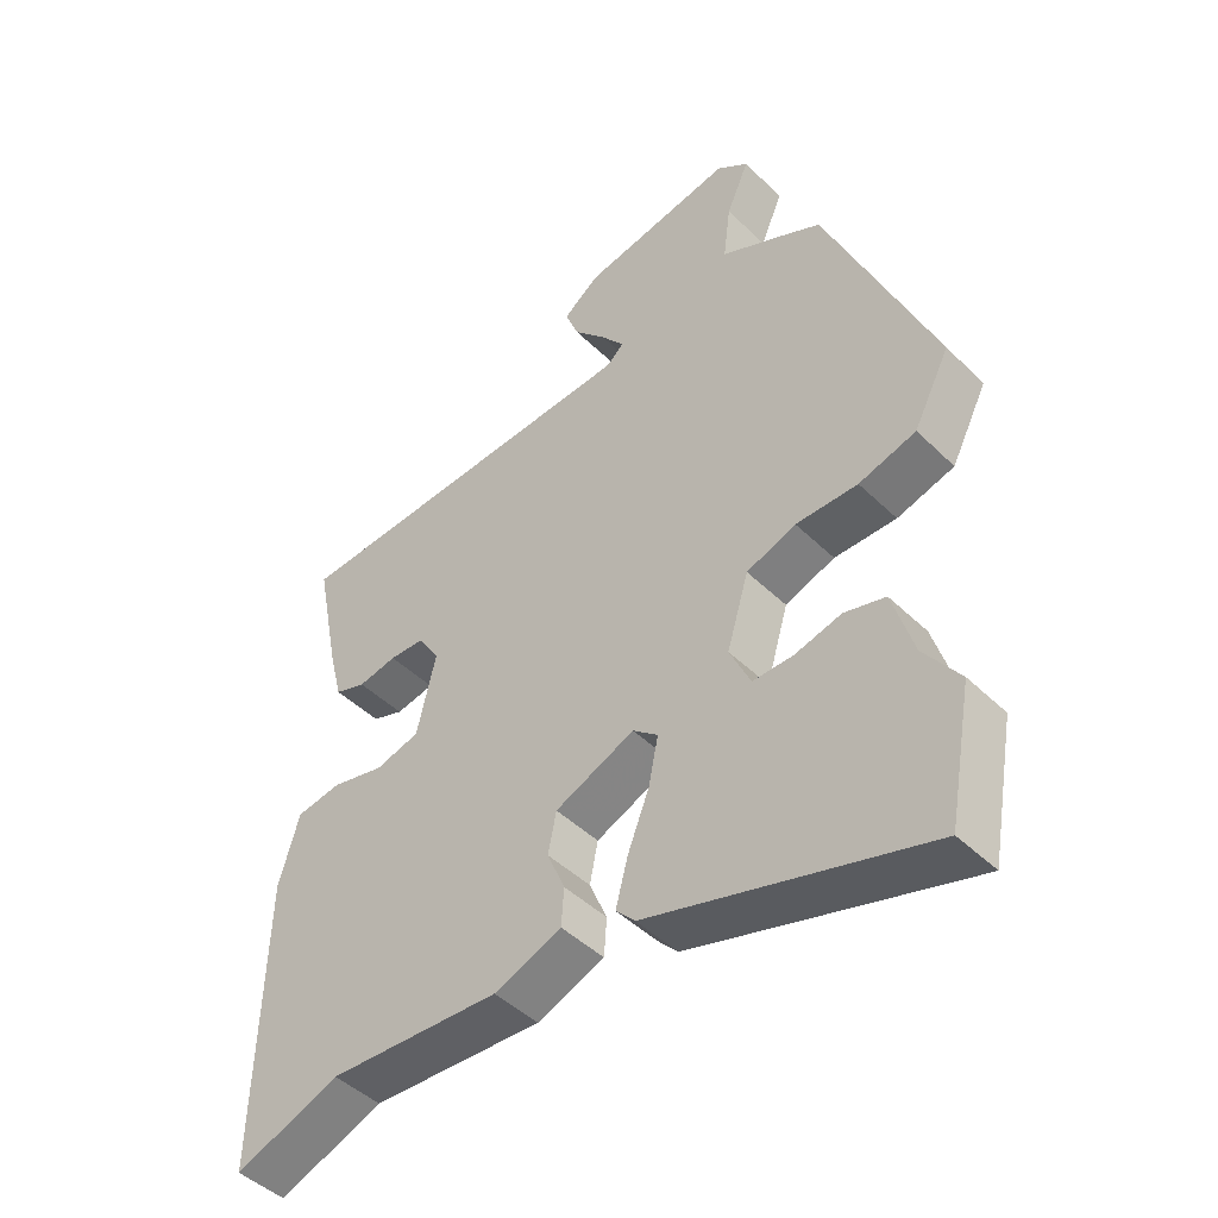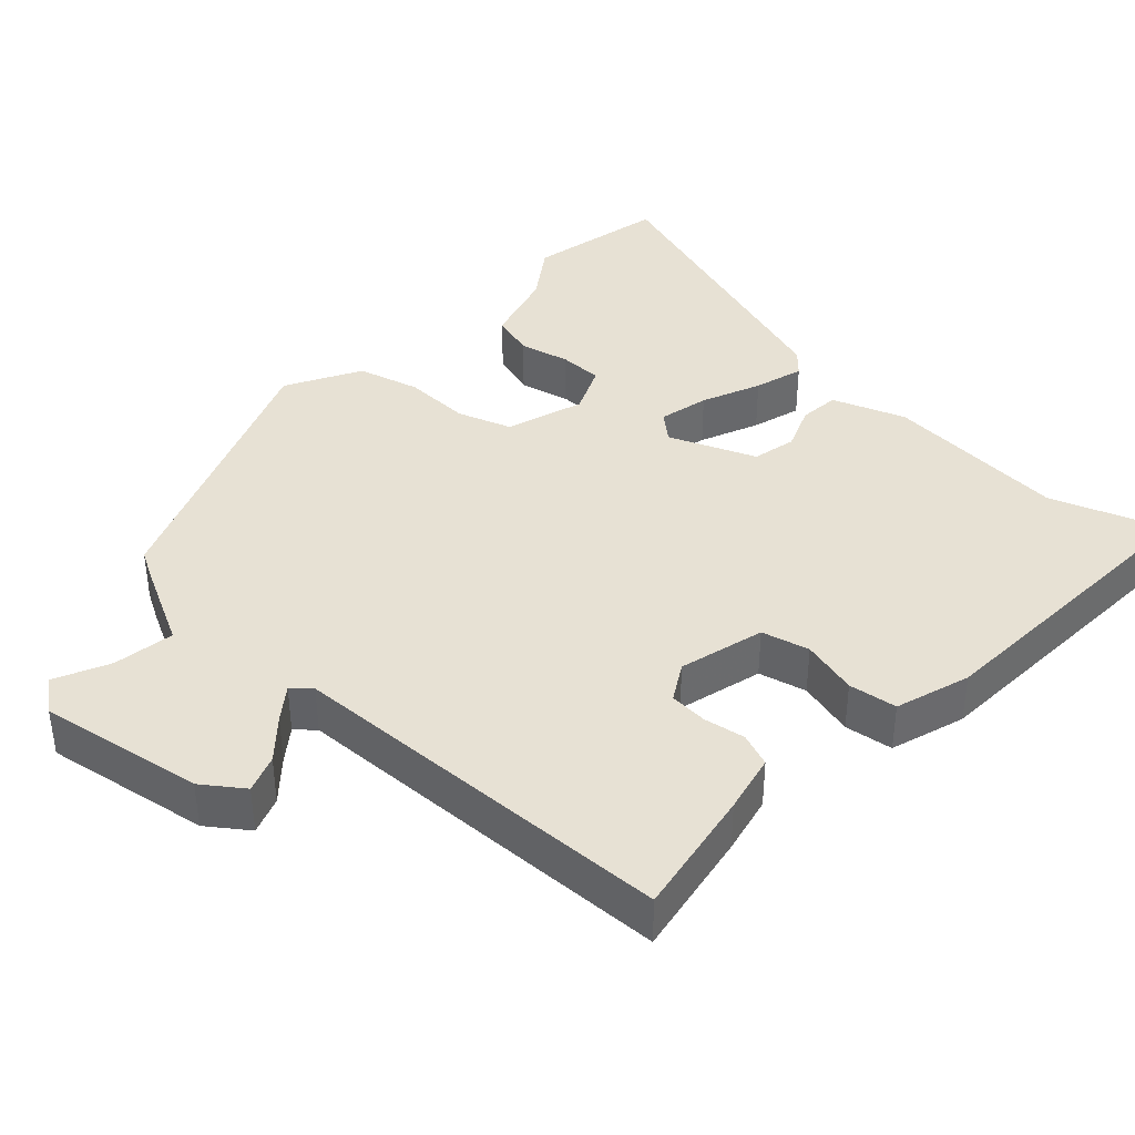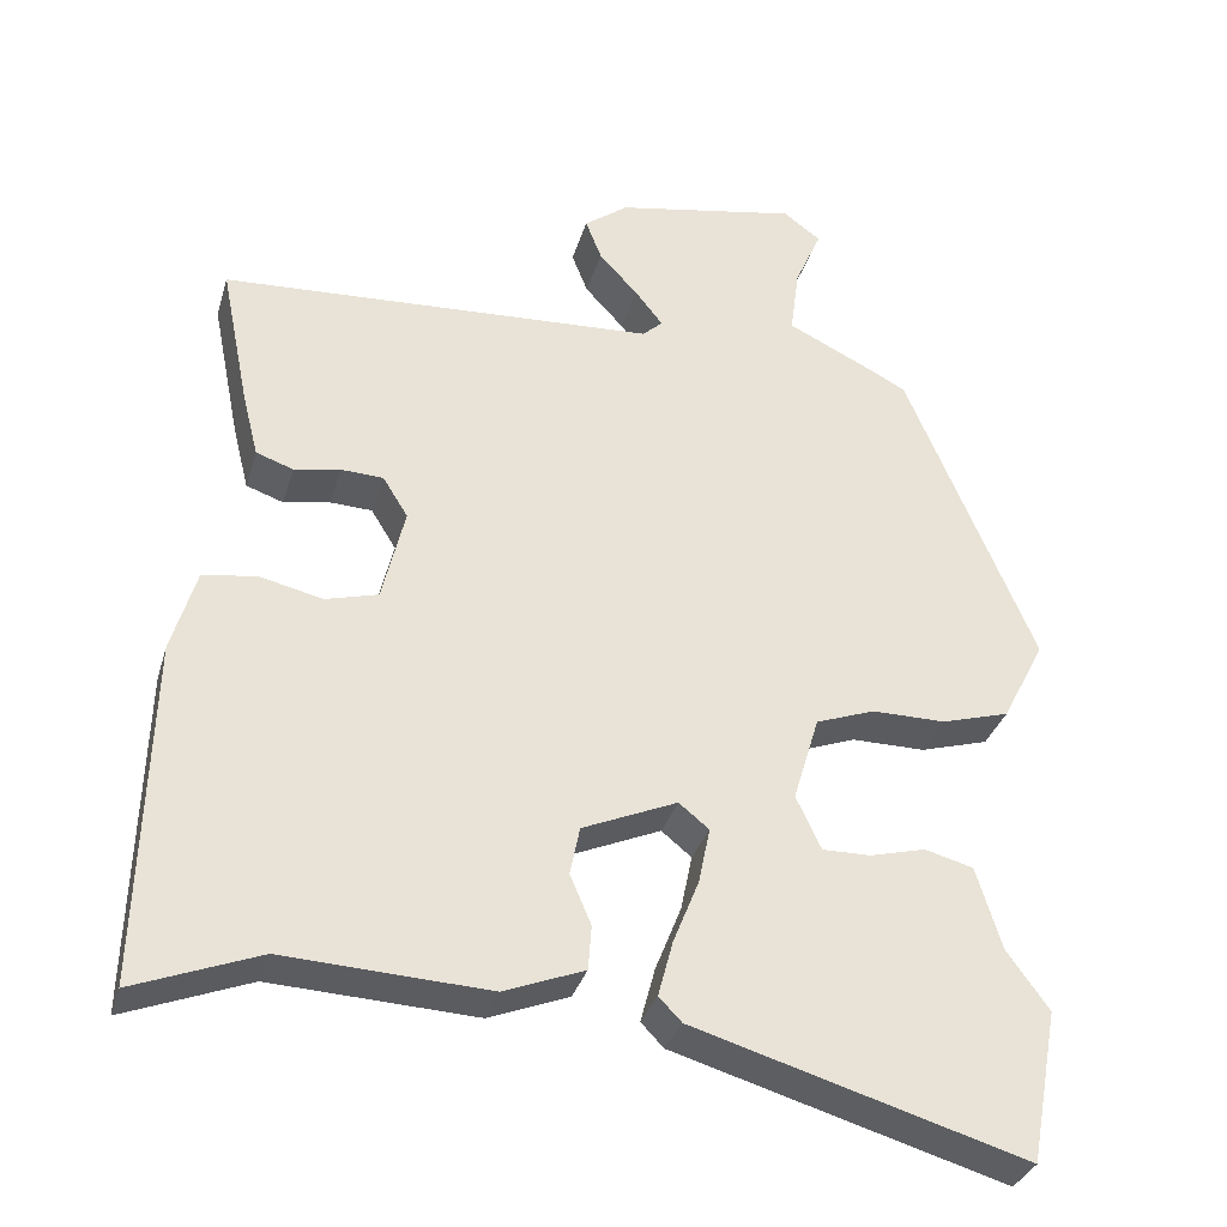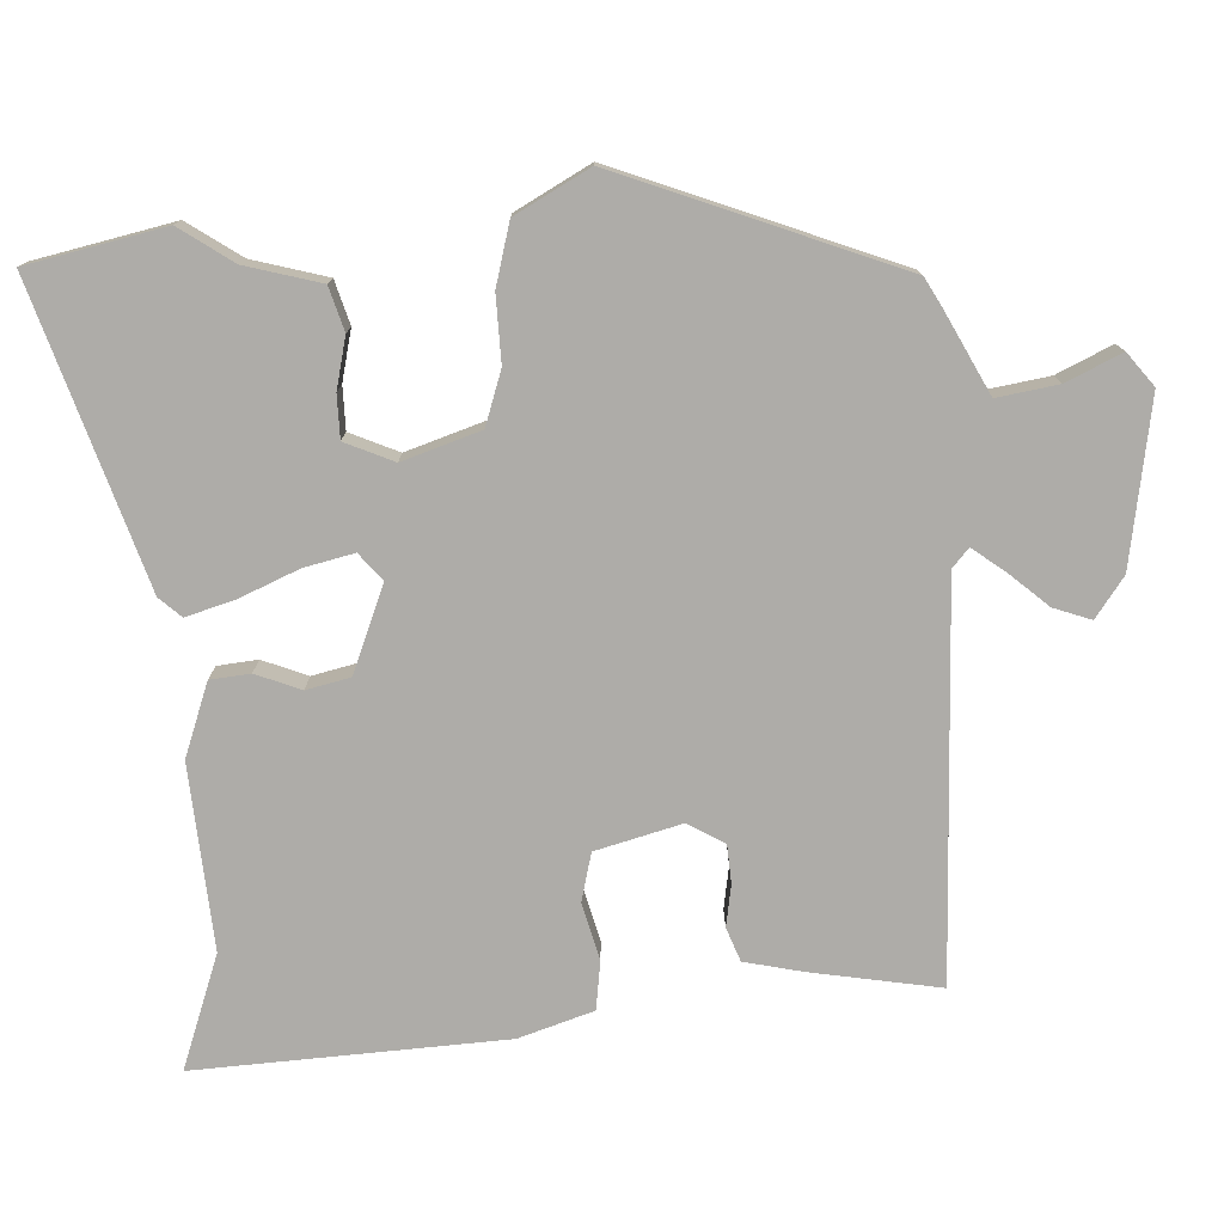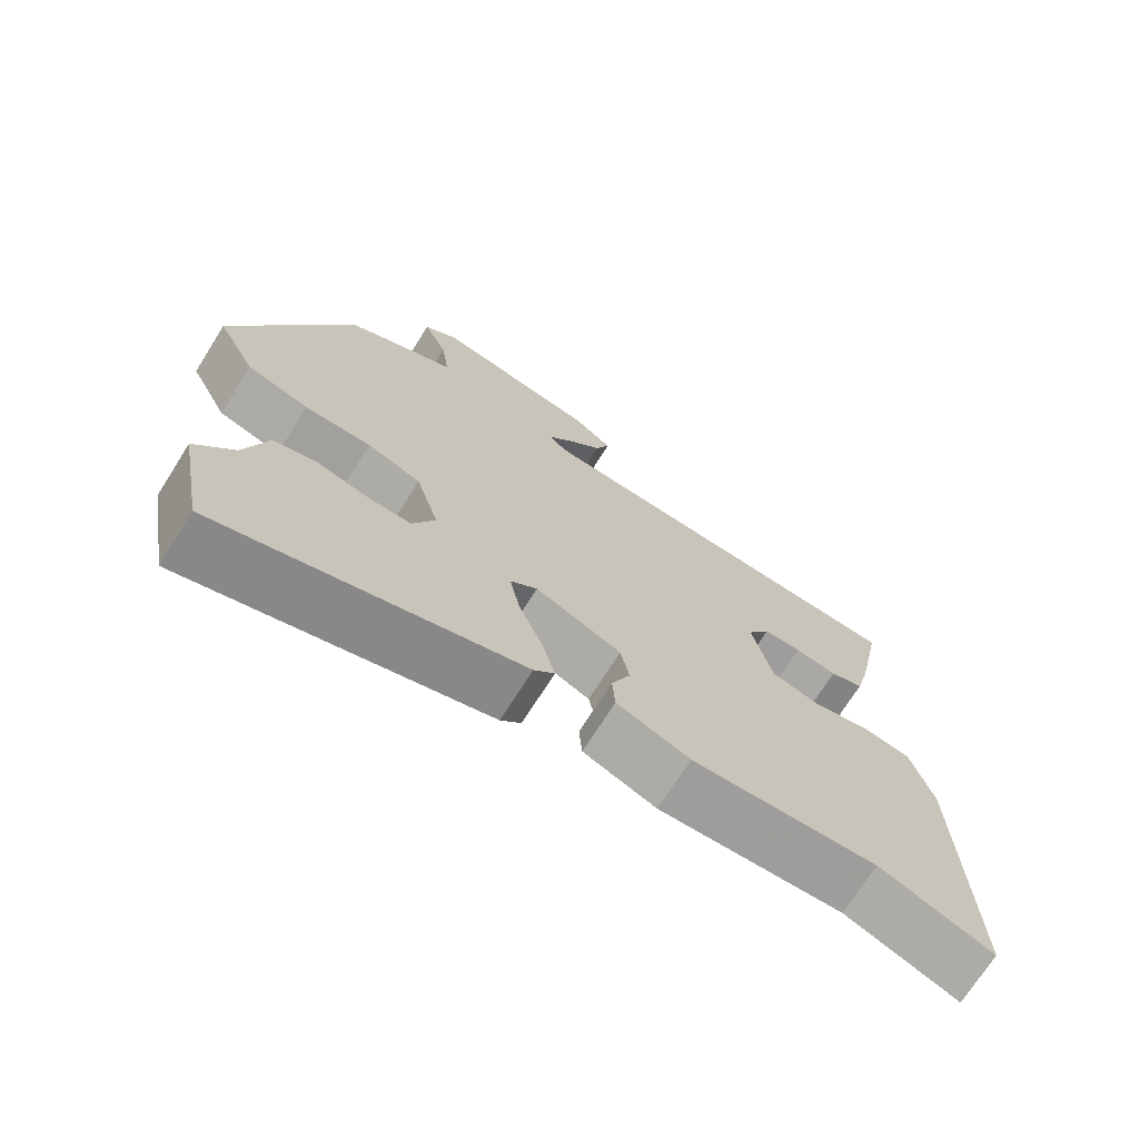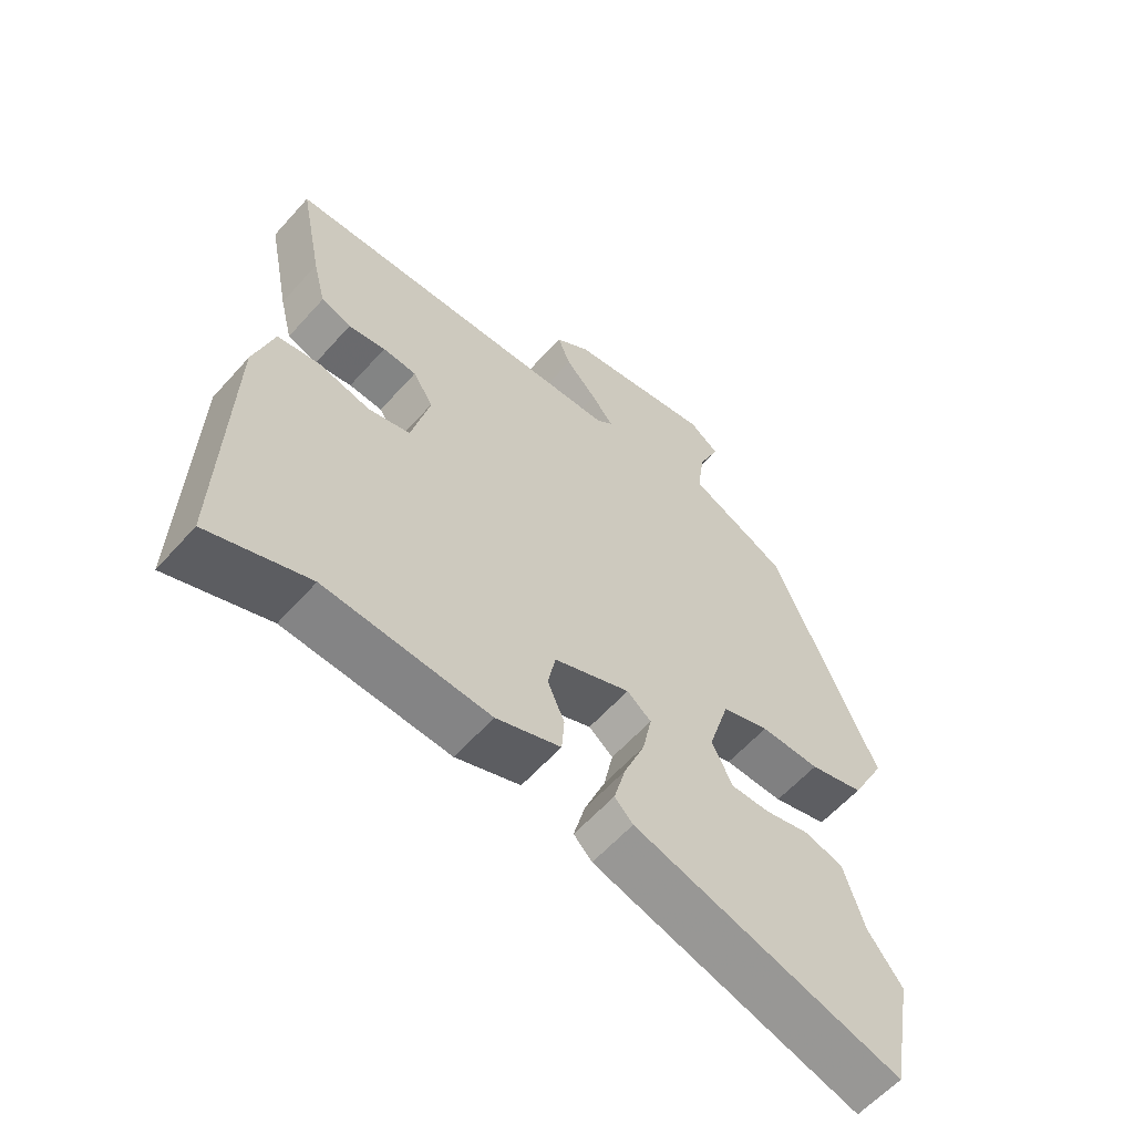
<metadata>
{"format":"obj","ext":"obj","renderer":"f3d","projection":"perspective","resolution":1024,"background":"white","views":[{"elev":-45.8,"azim":-137.9,"up":"+Z"},{"elev":39.6,"azim":44.2,"up":"+Y"},{"elev":-33.3,"azim":164.3,"up":"+Z"},{"elev":-76.9,"azim":-85.6,"up":"+Y"},{"elev":-71.6,"azim":-32.3,"up":"+Z"},{"elev":-60.0,"azim":138.5,"up":"+Z"}]}
</metadata>
<code>
v 0.54 0.07 -0.516
v 0.386 0.07 -0.456
v 0.134 0.07 -0.468
v 0.035 0.07 -0.429
v 0.031 0.07 -0.374
v 0.057 0.07 -0.313
v 0.045 0.07 -0.253
v -0.072 0.07 -0.202
v -0.109 0.07 -0.232
v -0.095 0.07 -0.301
v -0.063 0.07 -0.382
v -0.045 0.07 -0.45
v -0.073 0.07 -0.479
v -0.482 0.07 -0.598
v -0.517 0.07 -0.409
v -0.465 0.07 -0.337
v -0.434 0.07 -0.235
v -0.374 0.07 -0.219
v -0.305 0.07 -0.237
v -0.246 0.07 -0.238
v -0.215 0.07 -0.172
v -0.247 0.07 -0.065
v -0.32 0.07 -0.038
v -0.411 0.07 -0.038
v -0.495 0.07 -0.013
v -0.548 0.07 0.09
v -0.39 0.07 0.467
v -0.35 0.07 0.488
v -0.238 0.07 0.542
v -0.249 0.07 0.626
v -0.282 0.07 0.702
v -0.236 0.07 0.736
v -0.011 0.07 0.693
v 0.043 0.07 0.652
v 0.023 0.07 0.601
v -0.025 0.07 0.549
v -0.059 0.07 0.506
v -0.034 0.07 0.483
v 0.503 0.07 0.451
v 0.468 0.07 0.276
v 0.448 0.07 0.196
v 0.402 0.07 0.18
v 0.345 0.07 0.191
v 0.293 0.07 0.189
v 0.262 0.07 0.139
v 0.29 0.07 0.021
v 0.355 0.07 0.003
v 0.433 0.07 0.021
v 0.499 0.07 0.01
v 0.529 0.07 -0.093
v 0.54 0 -0.516
v 0.386 0 -0.456
v 0.134 0 -0.468
v 0.035 0 -0.429
v 0.031 0 -0.374
v 0.057 0 -0.313
v 0.045 0 -0.253
v -0.072 0 -0.202
v -0.109 0 -0.232
v -0.095 0 -0.301
v -0.063 0 -0.382
v -0.045 0 -0.45
v -0.073 0 -0.479
v -0.482 0 -0.598
v -0.517 0 -0.409
v -0.465 0 -0.337
v -0.434 0 -0.235
v -0.374 0 -0.219
v -0.305 0 -0.237
v -0.246 0 -0.238
v -0.215 0 -0.172
v -0.247 0 -0.065
v -0.32 0 -0.038
v -0.411 0 -0.038
v -0.495 0 -0.013
v -0.548 0 0.09
v -0.39 0 0.467
v -0.35 0 0.488
v -0.238 0 0.542
v -0.249 0 0.626
v -0.282 0 0.702
v -0.236 0 0.736
v -0.011 0 0.693
v 0.043 0 0.652
v 0.023 0 0.601
v -0.025 0 0.549
v -0.059 0 0.506
v -0.034 0 0.483
v 0.503 0 0.451
v 0.468 0 0.276
v 0.448 0 0.196
v 0.402 0 0.18
v 0.345 0 0.191
v 0.293 0 0.189
v 0.262 0 0.139
v 0.29 0 0.021
v 0.355 0 0.003
v 0.433 0 0.021
v 0.499 0 0.01
v 0.529 0 -0.093
f 50 1 2
f 49 50 2
f 48 49 2
f 47 48 2
f 4 5 6
f 3 4 6
f 2 3 6
f 47 2 6
f 46 47 6
f 45 46 6 7
f 41 42 43
f 40 41 43
f 39 40 43
f 38 39 43
f 38 43 44
f 34 35 36
f 33 34 36
f 32 33 36
f 31 32 36
f 30 31 36
f 29 30 36 37
f 29 37 38
f 28 29 38
f 27 28 38
f 26 27 38
f 25 26 38
f 24 25 38
f 23 24 38
f 16 17 18 19
f 16 19 20
f 15 16 20
f 14 15 20
f 13 14 20
f 12 13 20
f 11 12 20
f 10 11 20
f 9 10 20 21
f 45 7 8
f 9 21 22
f 8 9 22
f 45 8 22
f 38 44 45
f 23 38 45
f 22 23 45
f 52 51 100
f 52 100 99
f 52 99 98
f 52 98 97
f 56 55 54
f 56 54 53
f 56 53 52
f 56 52 97
f 56 97 96
f 57 56 96 95
f 93 92 91
f 93 91 90
f 93 90 89
f 93 89 88
f 94 93 88
f 86 85 84
f 86 84 83
f 86 83 82
f 86 82 81
f 86 81 80
f 87 86 80 79
f 88 87 79
f 88 79 78
f 88 78 77
f 88 77 76
f 88 76 75
f 88 75 74
f 88 74 73
f 69 68 67 66
f 70 69 66
f 70 66 65
f 70 65 64
f 70 64 63
f 70 63 62
f 70 62 61
f 70 61 60
f 71 70 60 59
f 58 57 95
f 72 71 59
f 72 59 58
f 72 58 95
f 95 94 88
f 95 88 73
f 95 73 72
f 1 51 52 2
f 2 52 53 3
f 3 53 54 4
f 4 54 55 5
f 5 55 56 6
f 6 56 57 7
f 7 57 58 8
f 8 58 59 9
f 9 59 60 10
f 10 60 61 11
f 11 61 62 12
f 12 62 63 13
f 13 63 64 14
f 14 64 65 15
f 15 65 66 16
f 16 66 67 17
f 17 67 68 18
f 18 68 69 19
f 19 69 70 20
f 20 70 71 21
f 21 71 72 22
f 22 72 73 23
f 23 73 74 24
f 24 74 75 25
f 25 75 76 26
f 26 76 77 27
f 27 77 78 28
f 28 78 79 29
f 29 79 80 30
f 30 80 81 31
f 31 81 82 32
f 32 82 83 33
f 33 83 84 34
f 34 84 85 35
f 35 85 86 36
f 36 86 87 37
f 37 87 88 38
f 38 88 89 39
f 39 89 90 40
f 40 90 91 41
f 41 91 92 42
f 42 92 93 43
f 43 93 94 44
f 44 94 95 45
f 45 95 96 46
f 46 96 97 47
f 47 97 98 48
f 48 98 99 49
f 49 99 100 50
f 50 100 51 1

</code>
